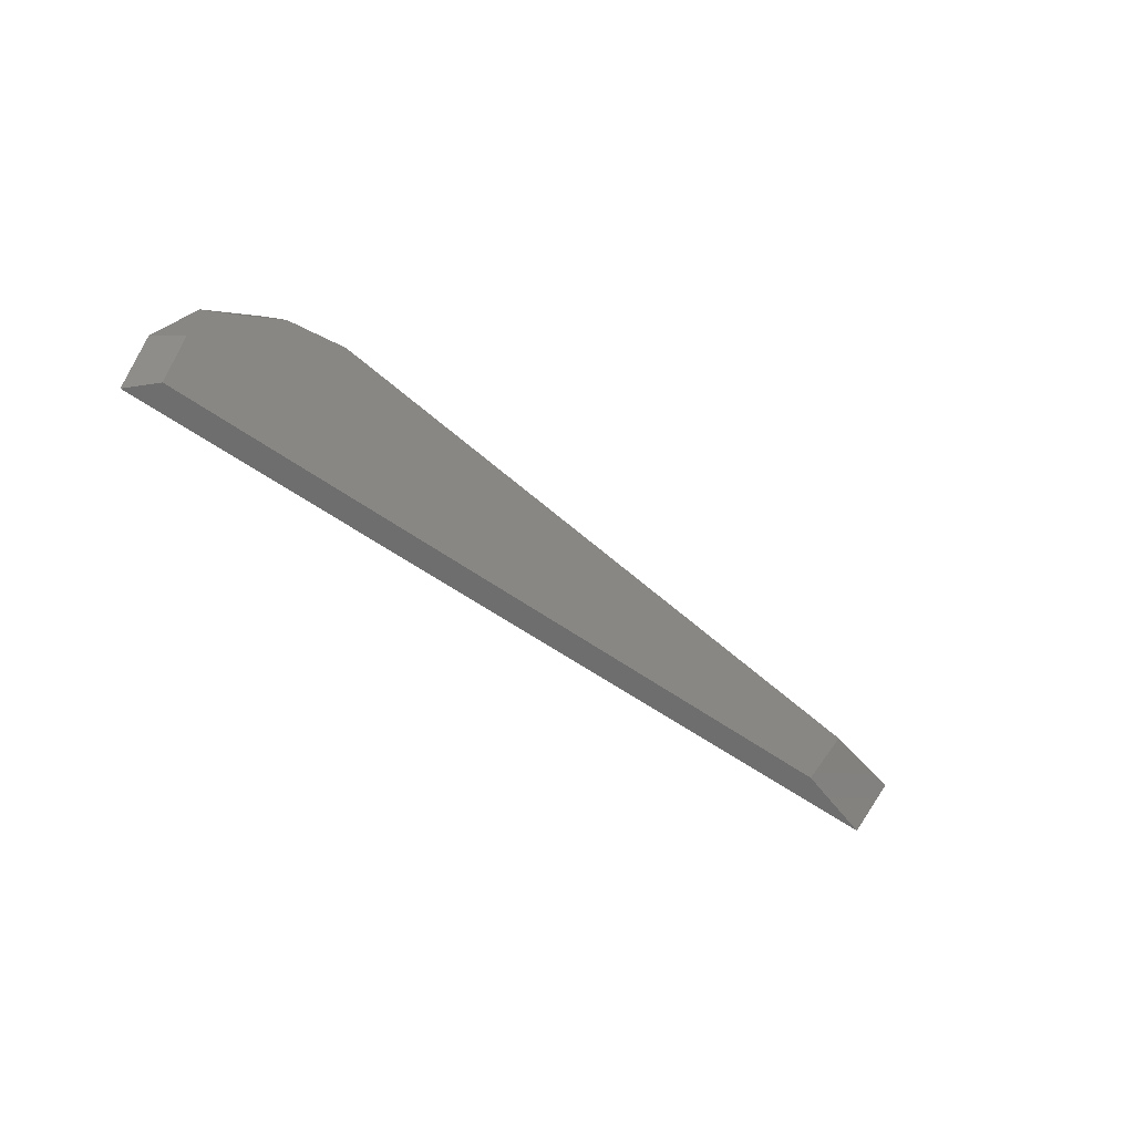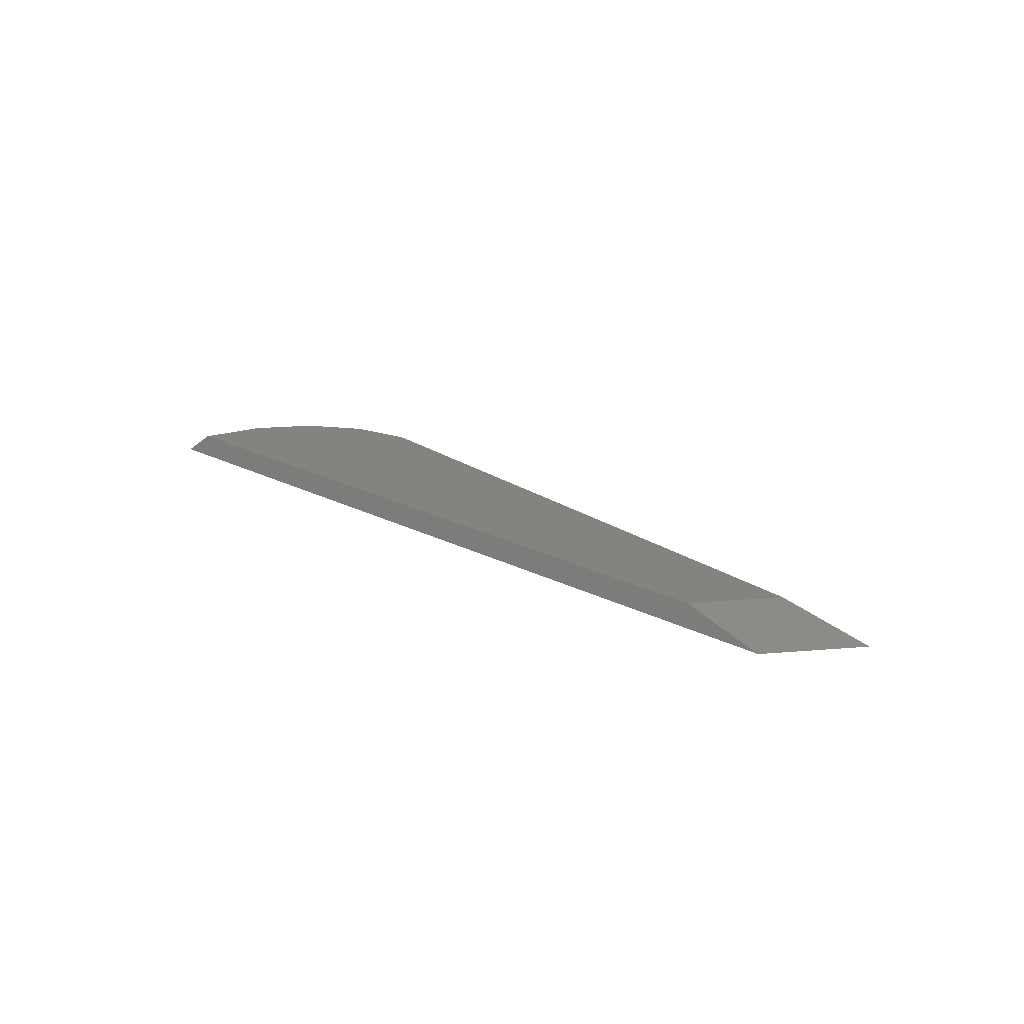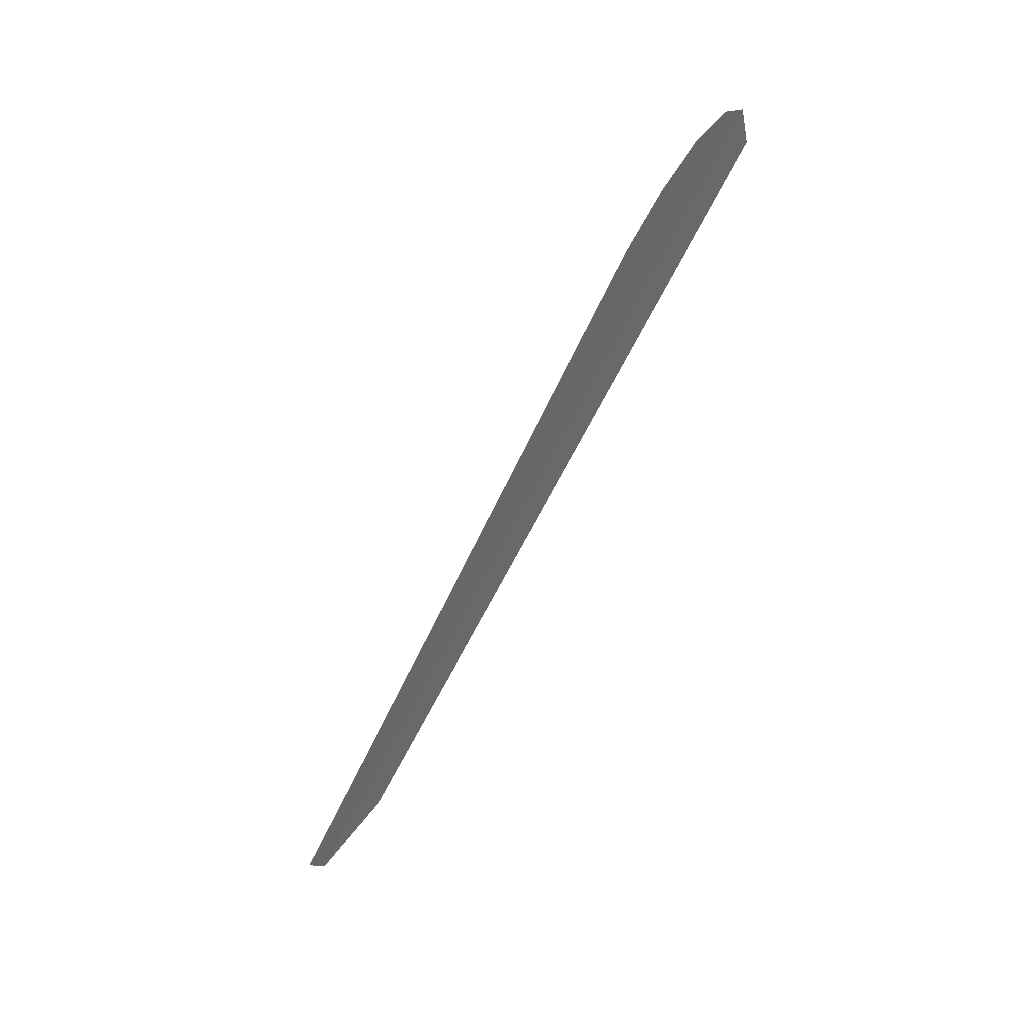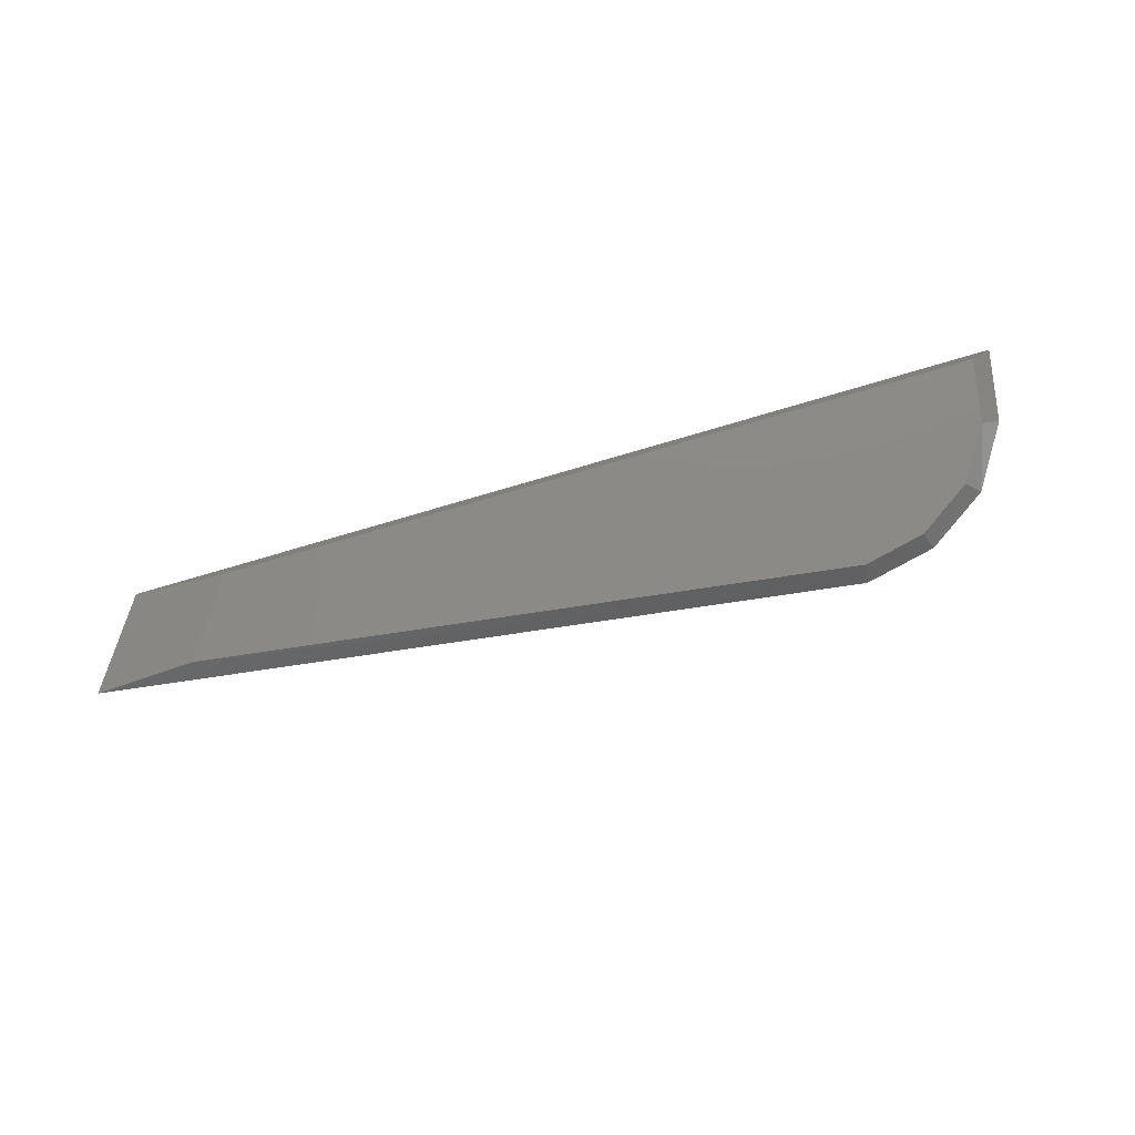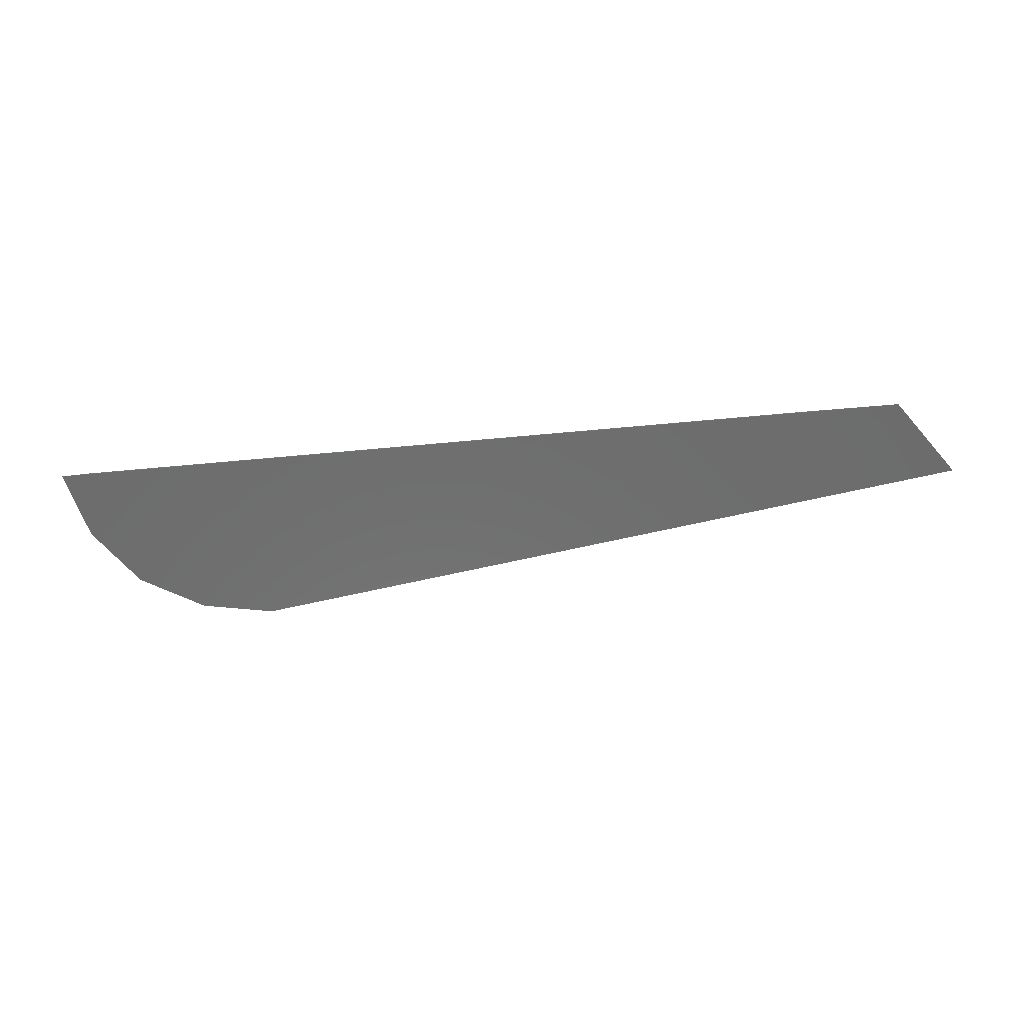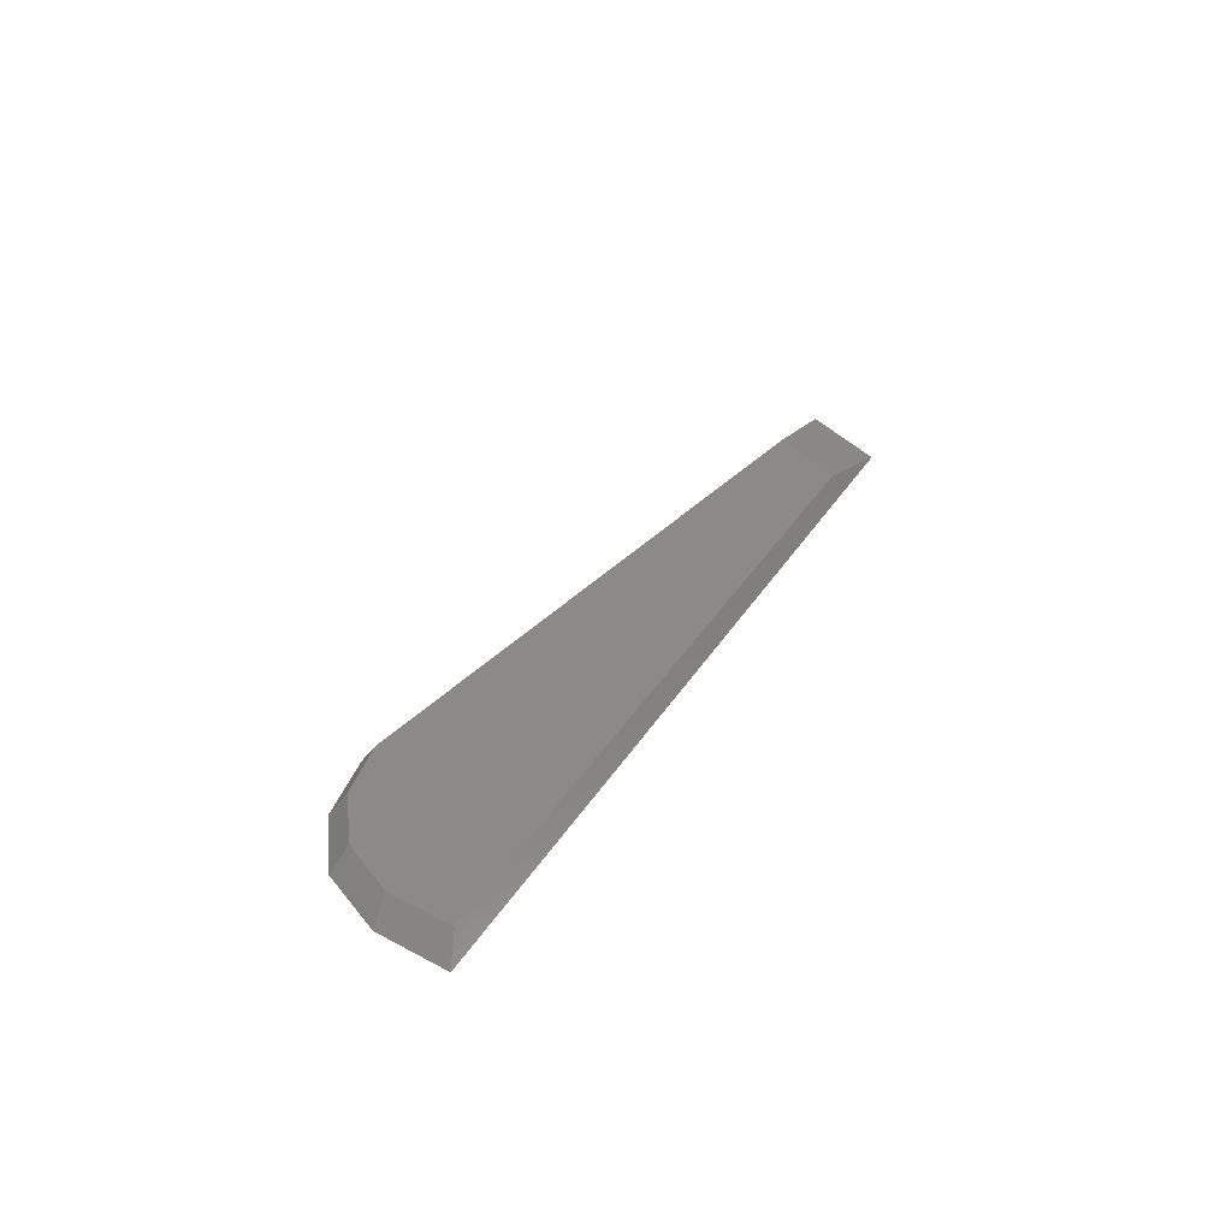
<metadata>
{"format":"stl","ext":"stl","renderer":"f3d","projection":"perspective","resolution":1024,"background":"white","views":[{"elev":-41.6,"azim":136.4,"up":"+Z"},{"elev":18.7,"azim":-134.1,"up":"+Y"},{"elev":-68.9,"azim":62.8,"up":"+Z"},{"elev":78.1,"azim":-16.5,"up":"+Y"},{"elev":-59.2,"azim":-174.4,"up":"+Y"},{"elev":31.7,"azim":115.7,"up":"+Y"}]}
</metadata>
<code>
# stl→obj: 16 verts, 28 faces
v -2.435 33.83 -1.954
v -2.51 33.89 -1.924
v -2.48 33.83 -1.729
v -2.55 33.89 -1.724
v -2.605 33.83 -1.534
v -2.66 33.89 -1.559
v -2.8 33.83 -1.409
v -2.83 33.89 -1.449
v -3.025 33.83 -1.364
v -3.025 33.89 -1.409
v -5.02 33.89 -1.694
v -3.025 33.89 -1.924
v -4.86 33.89 -1.924
v -5.32 33.83 -1.694
v -3.025 33.83 -1.954
v -5.14 33.83 -1.954
f 1 2 3
f 2 3 4
f 3 4 5
f 4 5 6
f 5 6 7
f 6 7 8
f 7 8 9
f 8 9 10
f 9 10 11
f 6 8 12
f 8 12 10
f 12 10 13
f 10 13 11
f 13 11 14
f 1 2 15
f 2 15 12
f 15 12 16
f 12 16 13
f 7 9 15
f 9 15 14
f 15 14 16
f 1 3 15
f 3 15 5
f 15 5 7
f 6 4 12
f 4 12 2
f 11 9 14
f 16 14 13

</code>
